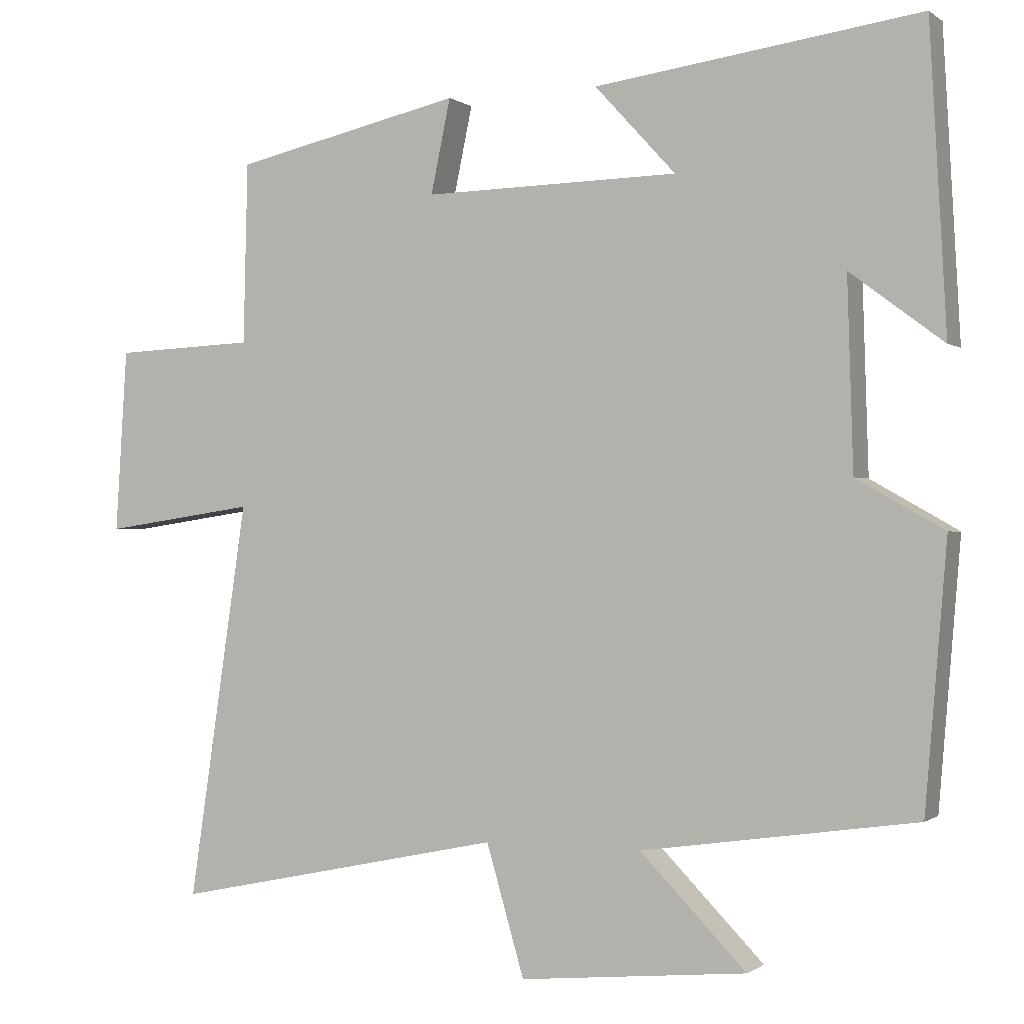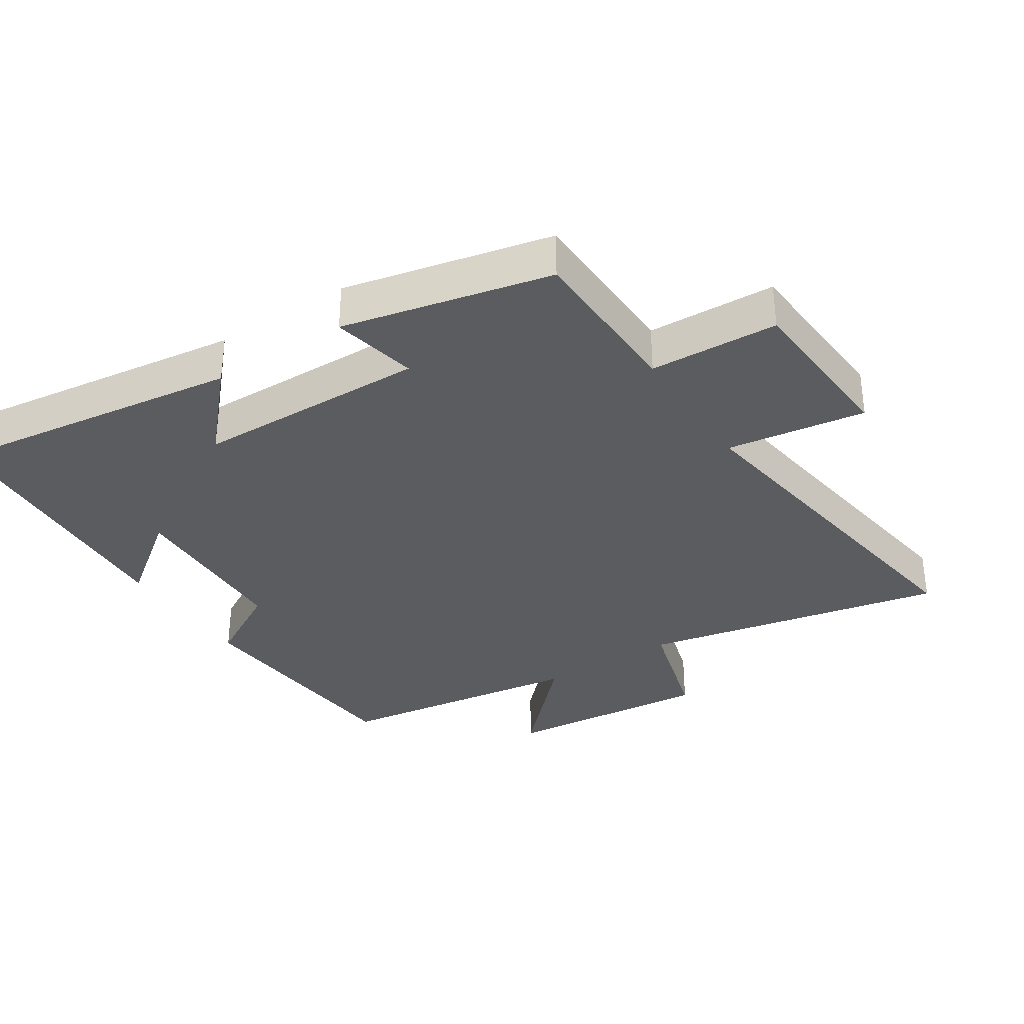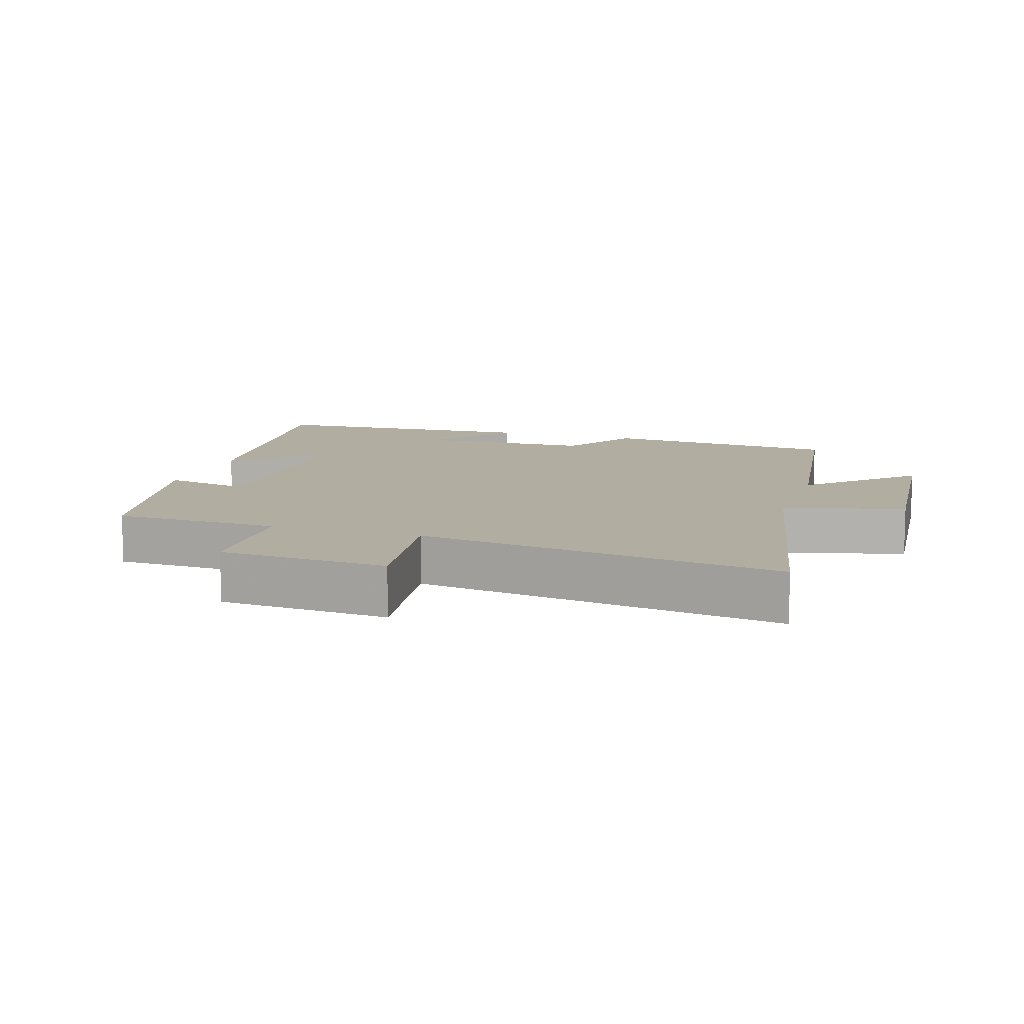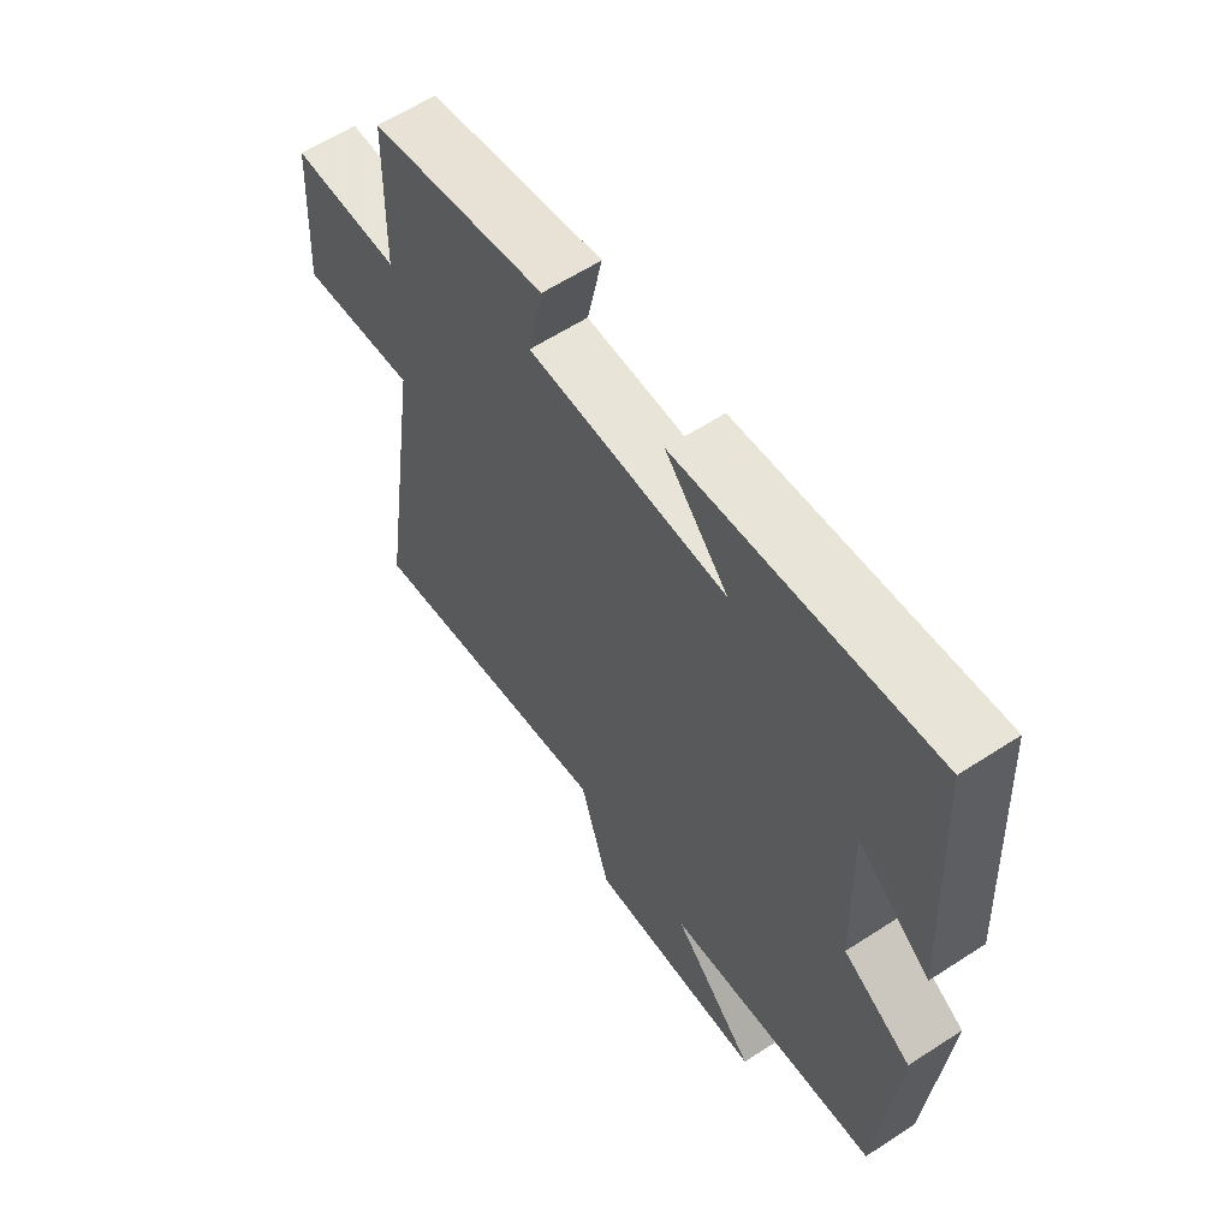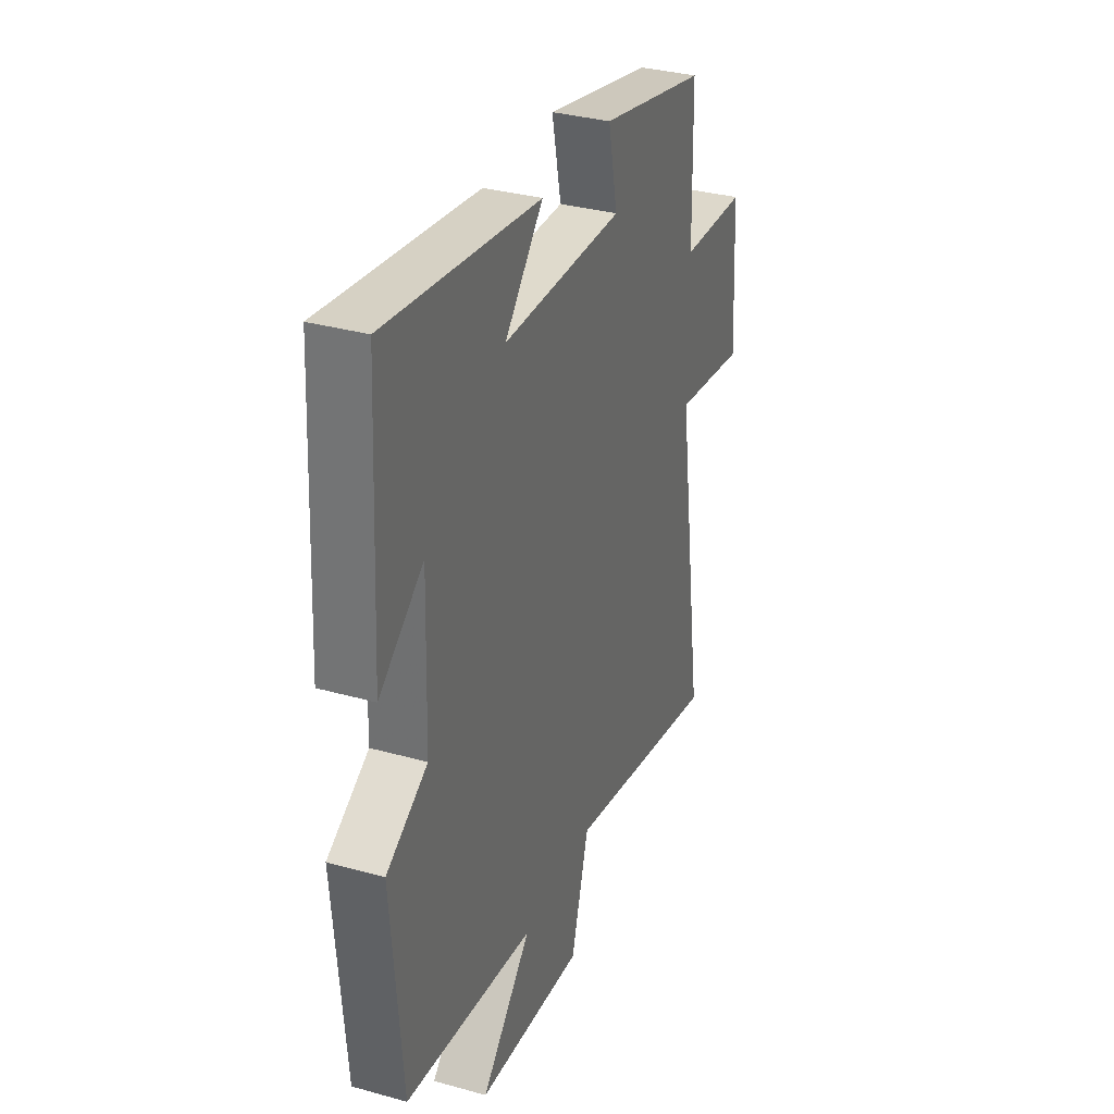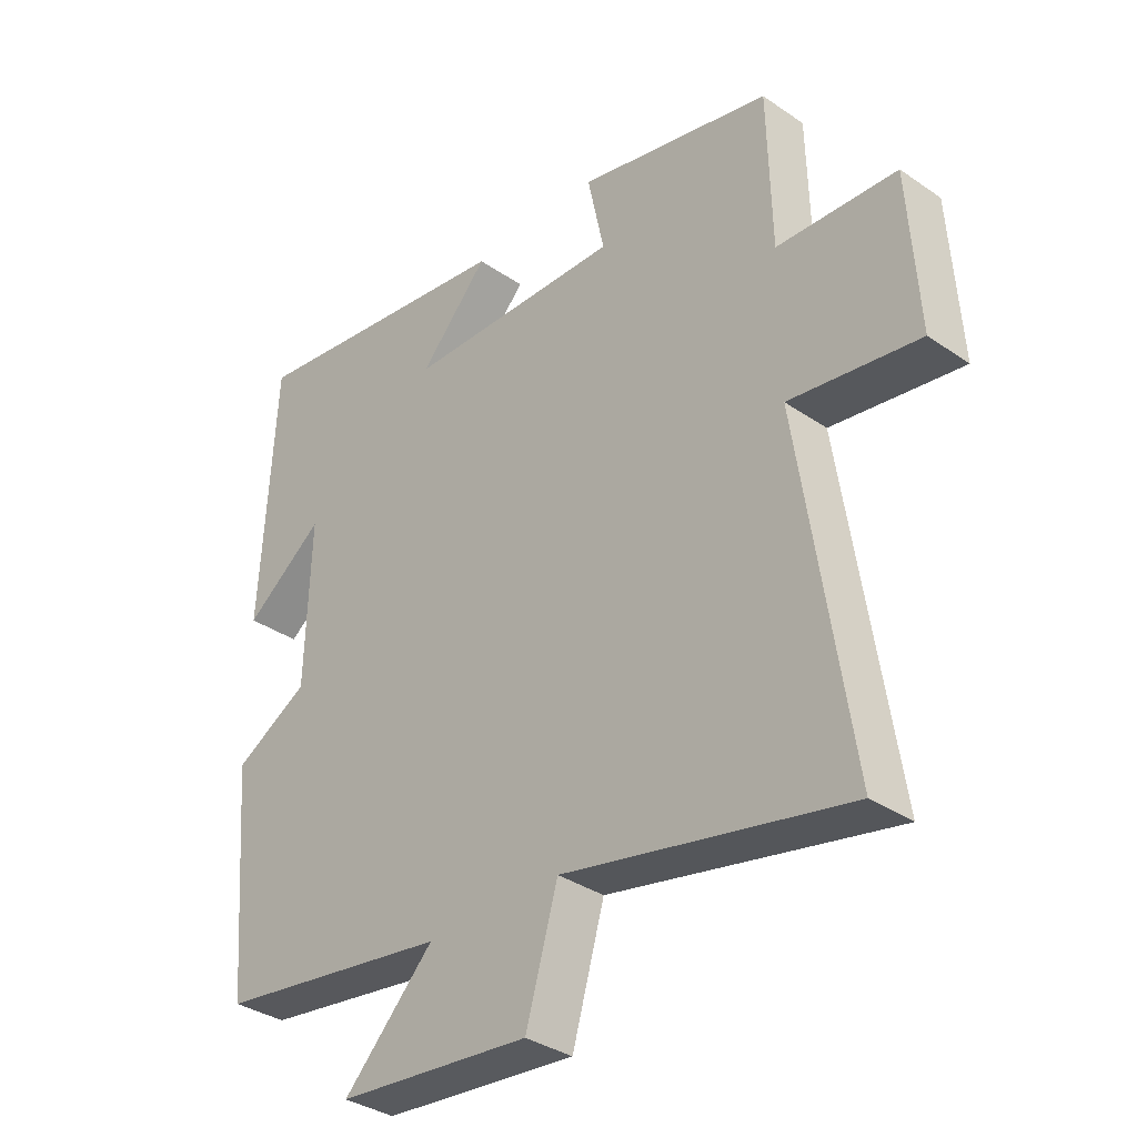
<metadata>
{"format":"obj","ext":"obj","renderer":"f3d","projection":"perspective","resolution":1024,"background":"white","views":[{"elev":-0.5,"azim":-156.1,"up":"+Z"},{"elev":-34.2,"azim":33.1,"up":"+Y"},{"elev":10.5,"azim":108.0,"up":"+Y"},{"elev":60.8,"azim":-123.6,"up":"+Z"},{"elev":33.6,"azim":-69.1,"up":"+Z"},{"elev":-34.8,"azim":47.4,"up":"+Z"}]}
</metadata>
<code>
v -0.47 0.07 -0.445
v -0.5 0.07 -0.085
v -0.38 0.07 -0.017
v -0.372 0.07 0.243
v -0.5 0.07 0.147
v -0.477 0.07 0.562
v -0.031 0.07 0.5
v -0.142 0.07 0.379
v 0.208 0.07 0.371
v 0.181 0.07 0.5
v 0.494 0.07 0.429
v 0.5 0.07 0.18
v 0.693 0.07 0.171
v 0.709 0.07 -0.081
v 0.5 0.07 -0.05
v 0.581 0.07 -0.596
v 0.125 0.07 -0.5
v 0.073 0.07 -0.679
v -0.239 0.07 -0.649
v -0.093 0.07 -0.5
v -0.47 0 -0.445
v -0.5 0 -0.085
v -0.38 0 -0.017
v -0.372 0 0.243
v -0.5 0 0.147
v -0.477 0 0.562
v -0.031 0 0.5
v -0.142 0 0.379
v 0.208 0 0.371
v 0.181 0 0.5
v 0.494 0 0.429
v 0.5 0 0.18
v 0.693 0 0.171
v 0.709 0 -0.081
v 0.5 0 -0.05
v 0.581 0 -0.596
v 0.125 0 -0.5
v 0.073 0 -0.679
v -0.239 0 -0.649
v -0.093 0 -0.5
f 17 18 19 20
f 17 20 1 2
f 15 16 17 2
f 12 13 14 15
f 12 15 2 3
f 9 10 11 12
f 8 9 12 3
f 6 7 8
f 4 5 6
f 4 6 8
f 3 4 8
f 40 39 38 37
f 22 21 40 37
f 22 37 36 35
f 35 34 33 32
f 23 22 35 32
f 32 31 30 29
f 23 32 29 28
f 28 27 26
f 26 25 24
f 28 26 24
f 28 24 23
f 1 21 22 2
f 2 22 23 3
f 3 23 24 4
f 4 24 25 5
f 5 25 26 6
f 6 26 27 7
f 7 27 28 8
f 8 28 29 9
f 9 29 30 10
f 10 30 31 11
f 11 31 32 12
f 12 32 33 13
f 13 33 34 14
f 14 34 35 15
f 15 35 36 16
f 16 36 37 17
f 17 37 38 18
f 18 38 39 19
f 19 39 40 20
f 20 40 21 1

</code>
